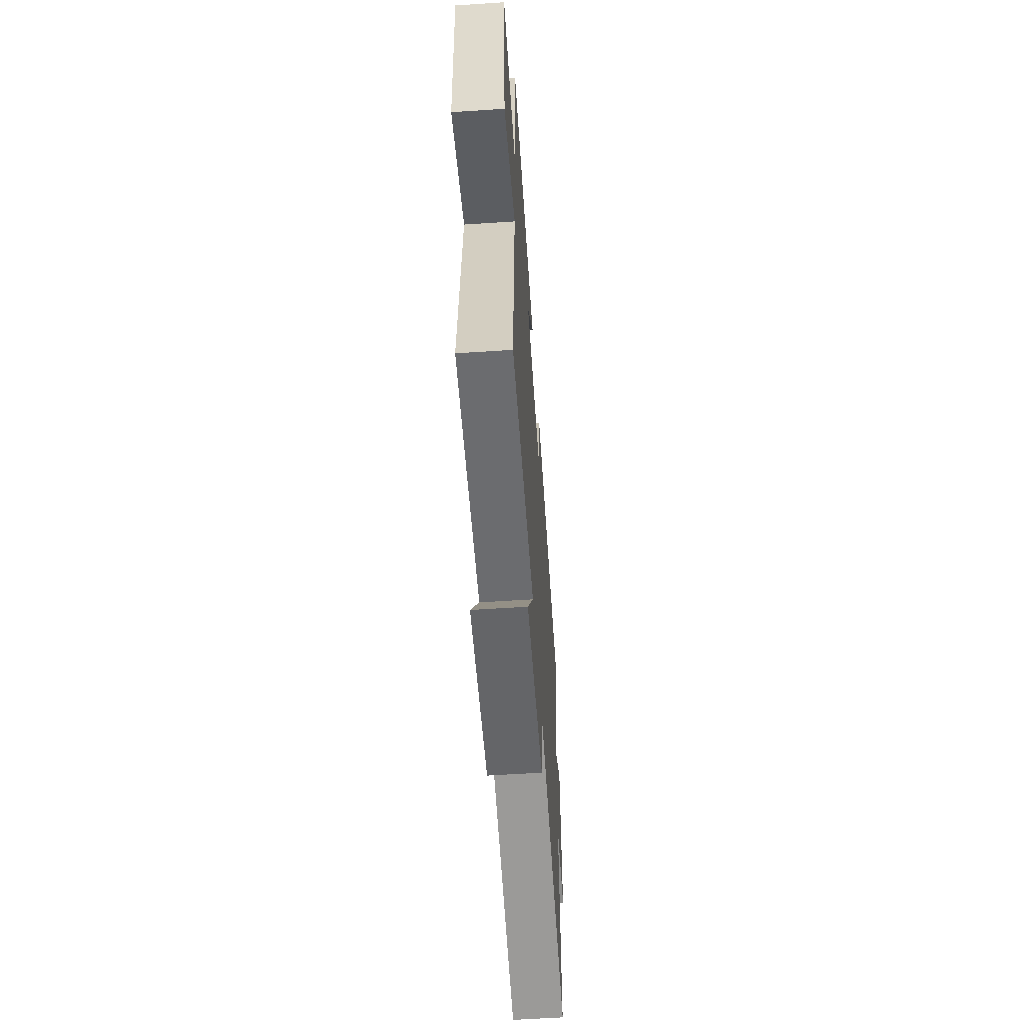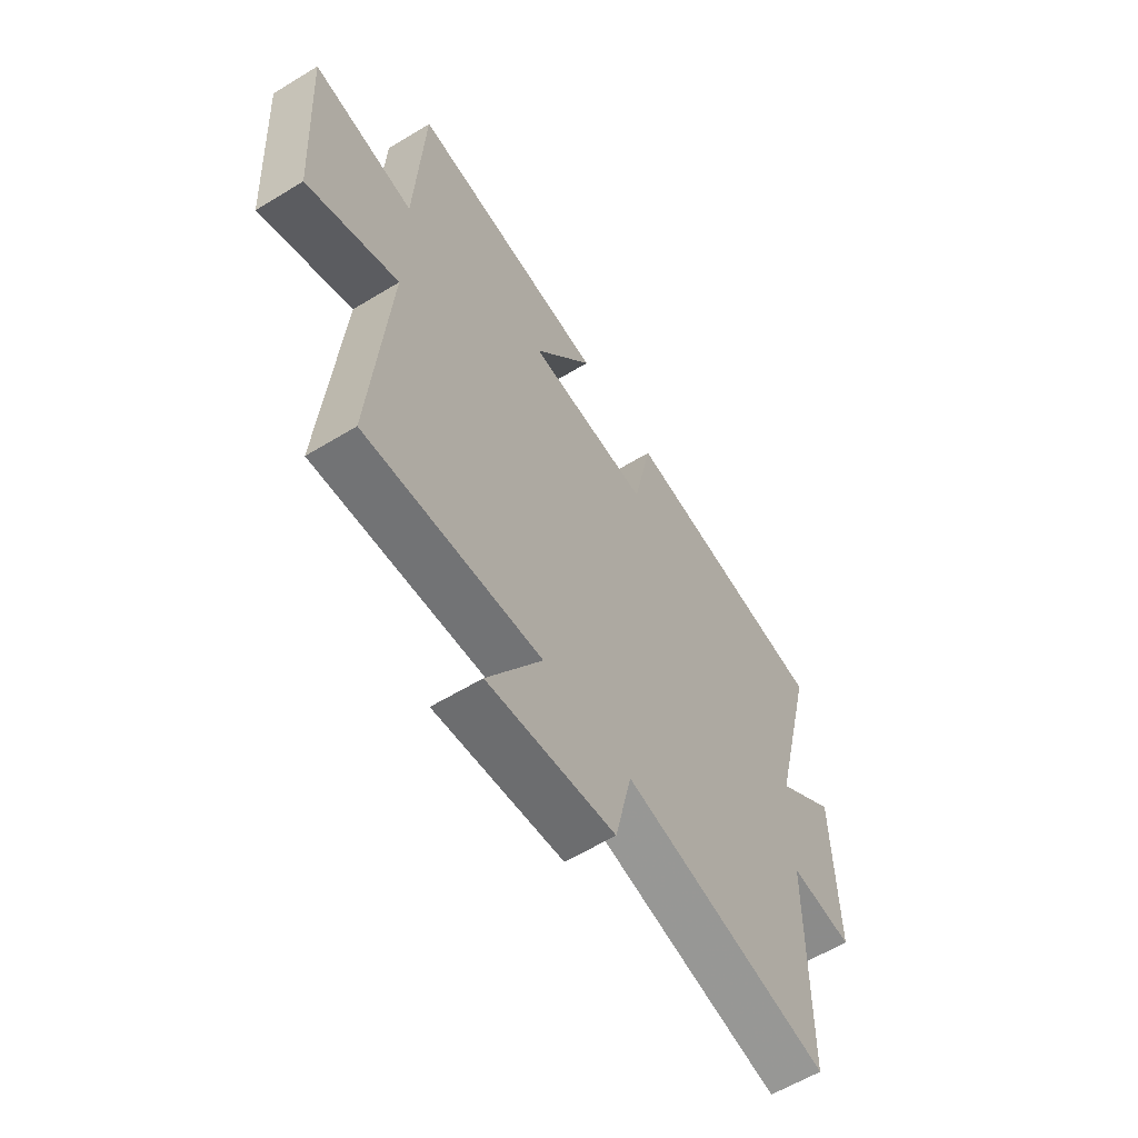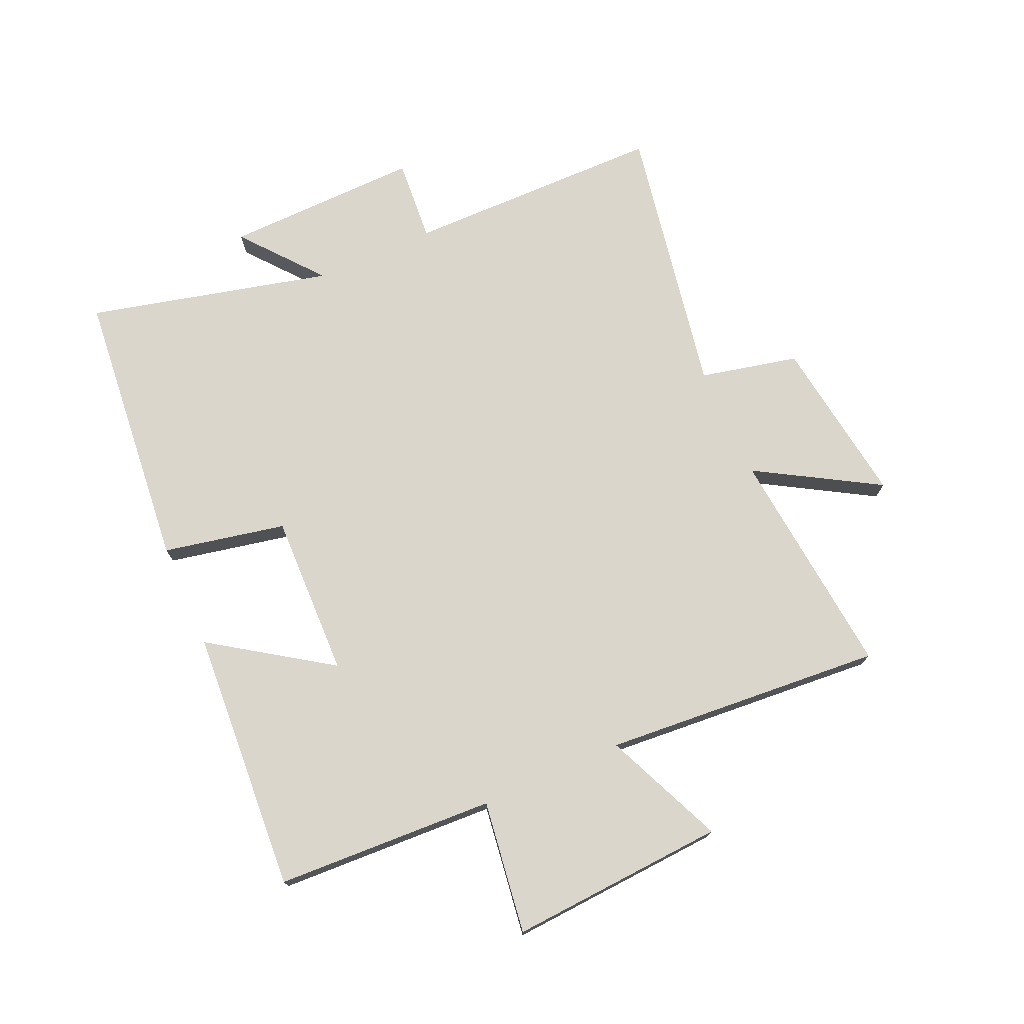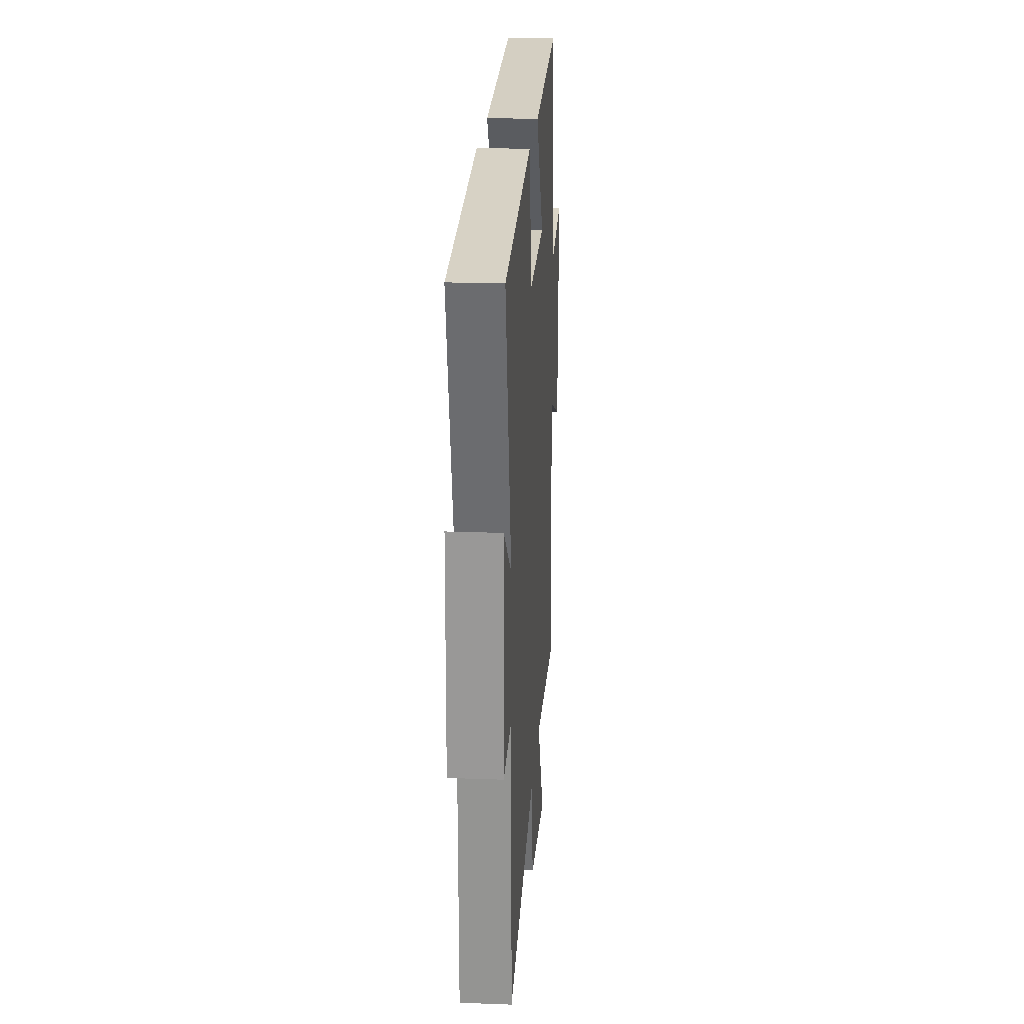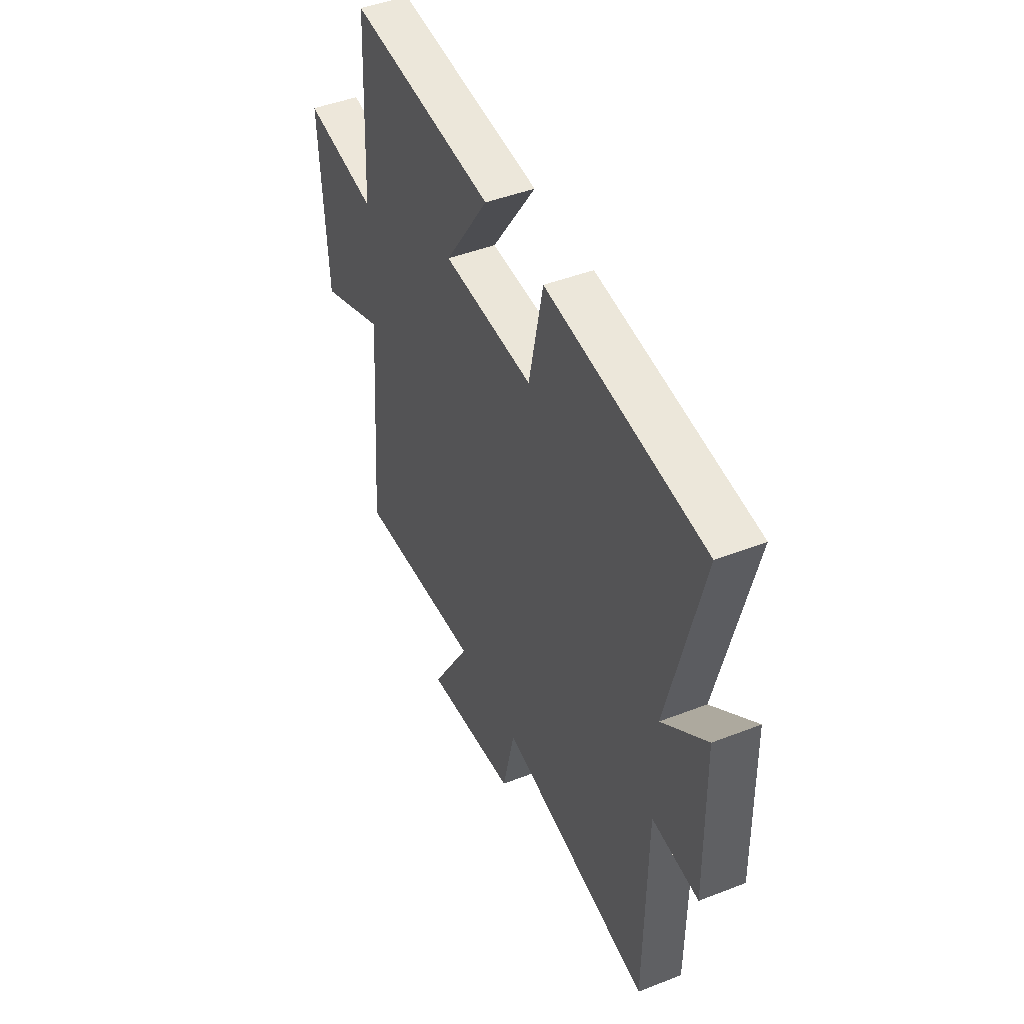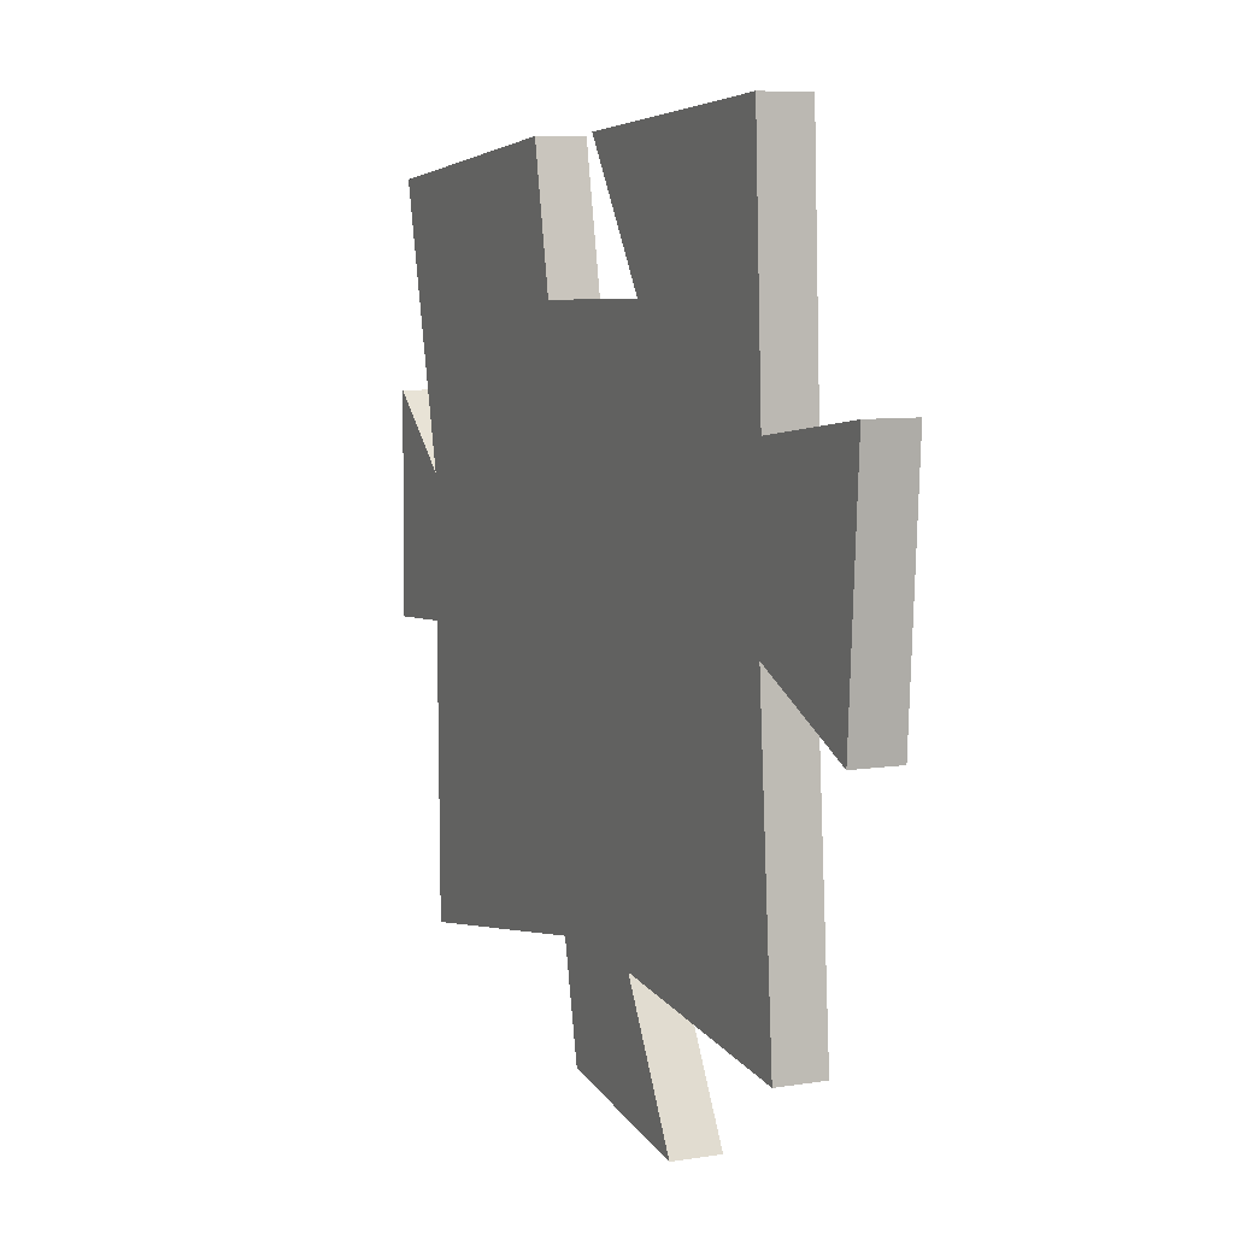
<metadata>
{"format":"obj","ext":"obj","renderer":"f3d","projection":"perspective","resolution":1024,"background":"white","views":[{"elev":-59.2,"azim":93.9,"up":"+Z"},{"elev":-60.2,"azim":121.9,"up":"+Z"},{"elev":73.9,"azim":65.9,"up":"+Y"},{"elev":21.8,"azim":-86.2,"up":"+Z"},{"elev":45.8,"azim":-114.1,"up":"+Z"},{"elev":7.7,"azim":66.2,"up":"+Z"}]}
</metadata>
<code>
v 0.537 0.07 -0.537
v 0.154 0.07 -0.5
v 0.273 0.07 -0.7
v -0.005 0.07 -0.662
v -0.042 0.07 -0.5
v -0.495 0.07 -0.583
v -0.5 0.07 -0.155
v -0.638 0.07 -0.166
v -0.632 0.07 0.158
v -0.5 0.07 0.051
v -0.6 0.07 0.453
v -0.133 0.07 0.5
v -0.091 0.07 0.298
v 0.179 0.07 0.306
v 0.047 0.07 0.5
v 0.482 0.07 0.53
v 0.5 0.07 0.168
v 0.72 0.07 0.199
v 0.698 0.07 -0.159
v 0.5 0.07 -0.074
v 0.537 0 -0.537
v 0.154 0 -0.5
v 0.273 0 -0.7
v -0.005 0 -0.662
v -0.042 0 -0.5
v -0.495 0 -0.583
v -0.5 0 -0.155
v -0.638 0 -0.166
v -0.632 0 0.158
v -0.5 0 0.051
v -0.6 0 0.453
v -0.133 0 0.5
v -0.091 0 0.298
v 0.179 0 0.306
v 0.047 0 0.5
v 0.482 0 0.53
v 0.5 0 0.168
v 0.72 0 0.199
v 0.698 0 -0.159
v 0.5 0 -0.074
f 17 18 19 20
f 16 17 20
f 15 16 20
f 14 15 20
f 20 1 2
f 14 20 2
f 13 14 2
f 10 11 12 13
f 10 13 2
f 7 8 9 10
f 5 6 7 10
f 5 10 2 3
f 3 4 5
f 40 39 38 37
f 40 37 36
f 40 36 35
f 40 35 34
f 22 21 40
f 22 40 34
f 22 34 33
f 33 32 31 30
f 22 33 30
f 30 29 28 27
f 30 27 26 25
f 23 22 30 25
f 25 24 23
f 1 21 22 2
f 2 22 23 3
f 3 23 24 4
f 4 24 25 5
f 5 25 26 6
f 6 26 27 7
f 7 27 28 8
f 8 28 29 9
f 9 29 30 10
f 10 30 31 11
f 11 31 32 12
f 12 32 33 13
f 13 33 34 14
f 14 34 35 15
f 15 35 36 16
f 16 36 37 17
f 17 37 38 18
f 18 38 39 19
f 19 39 40 20
f 20 40 21 1

</code>
